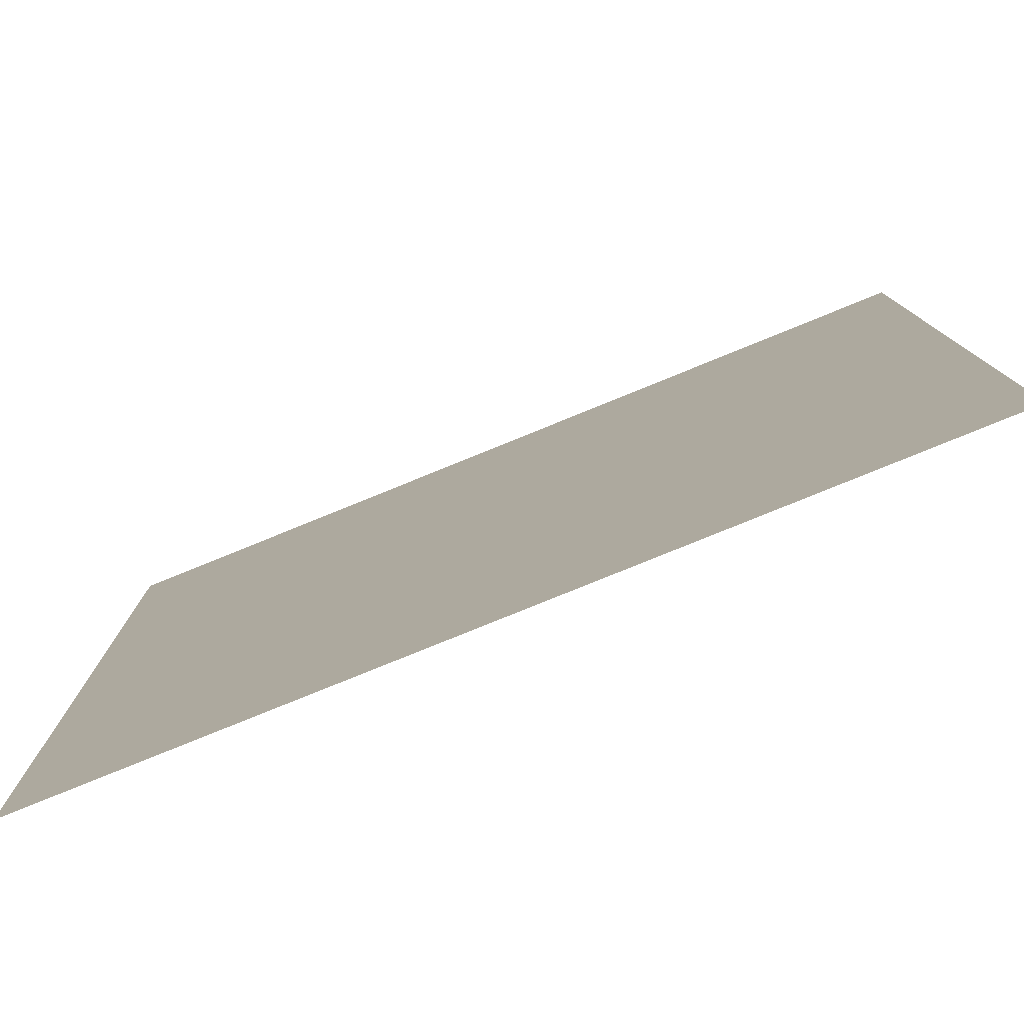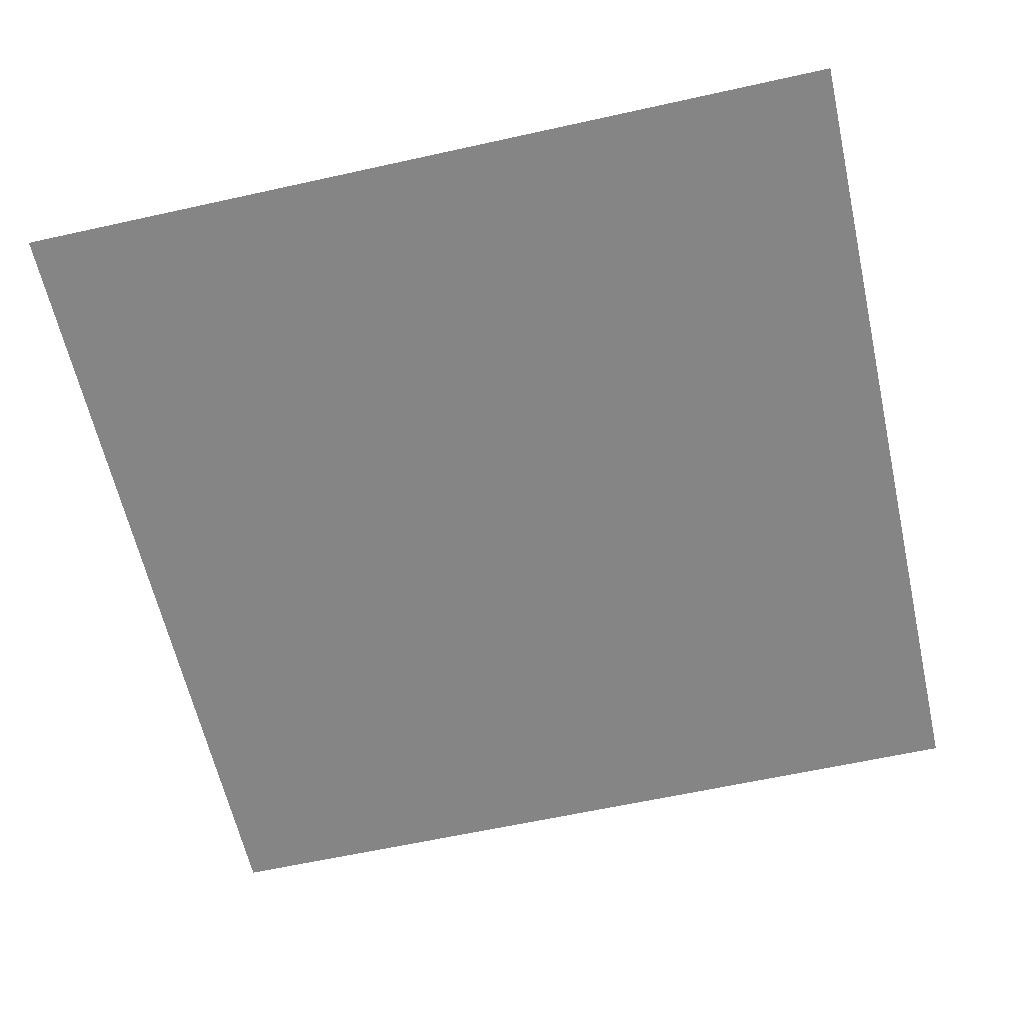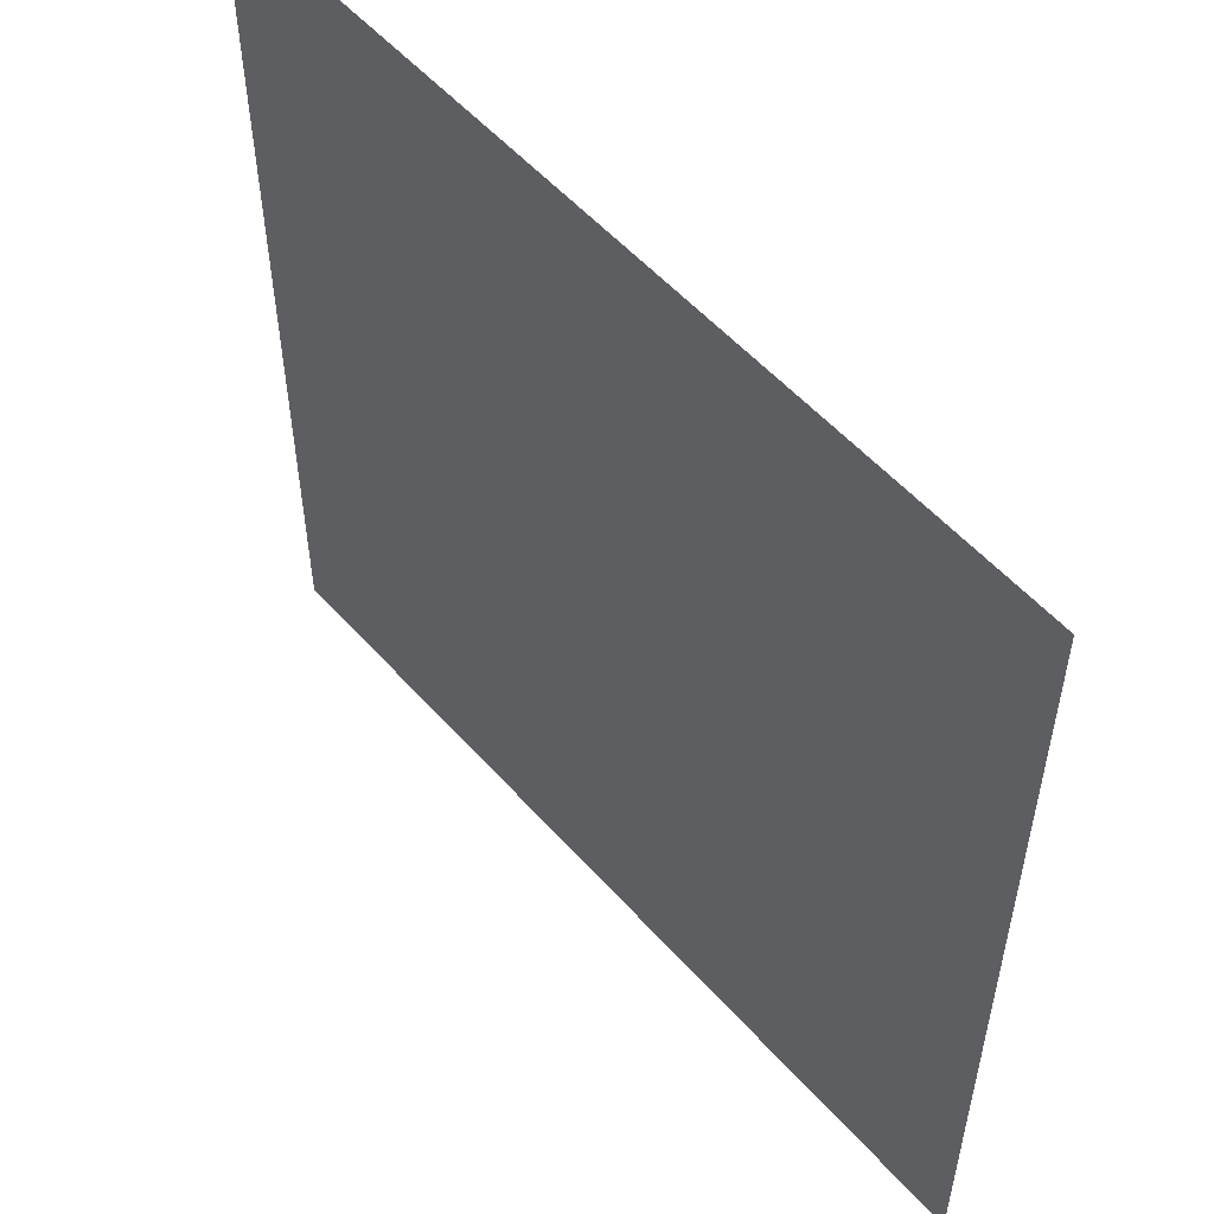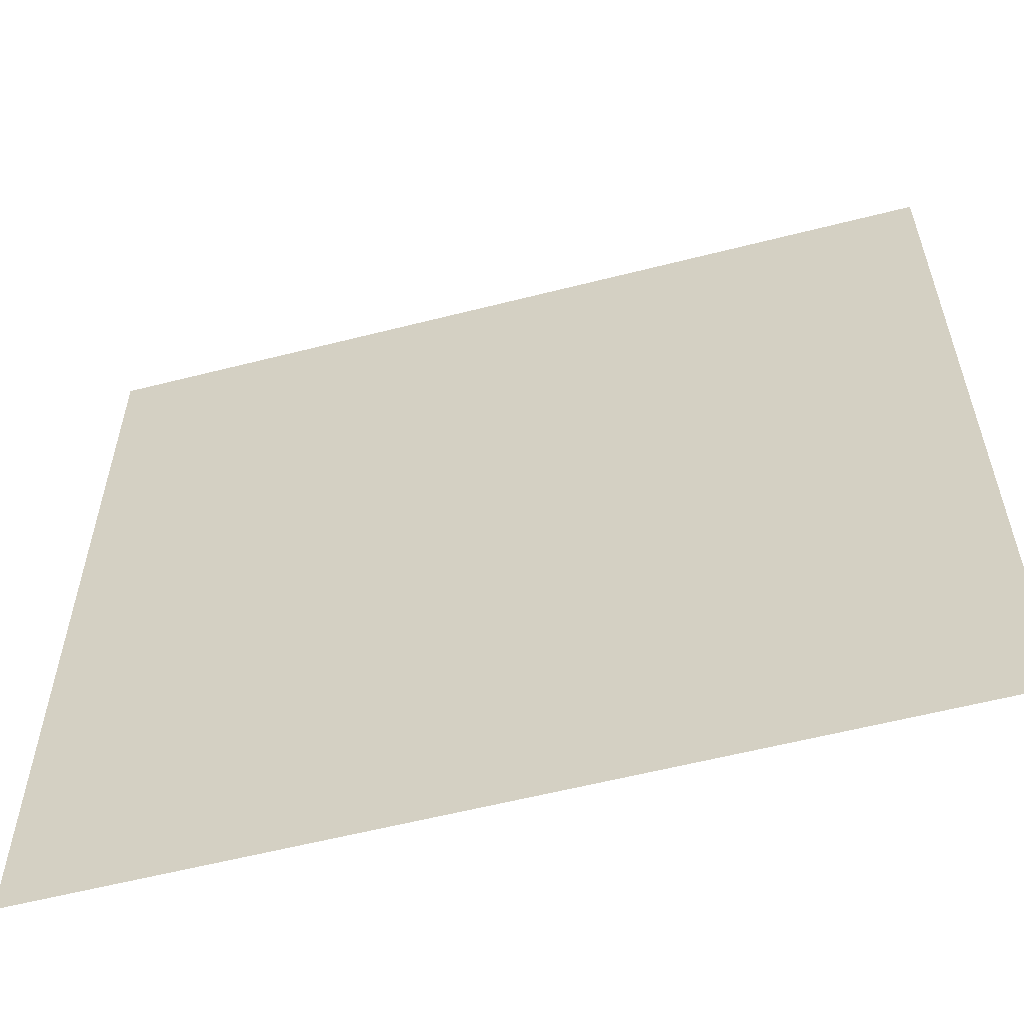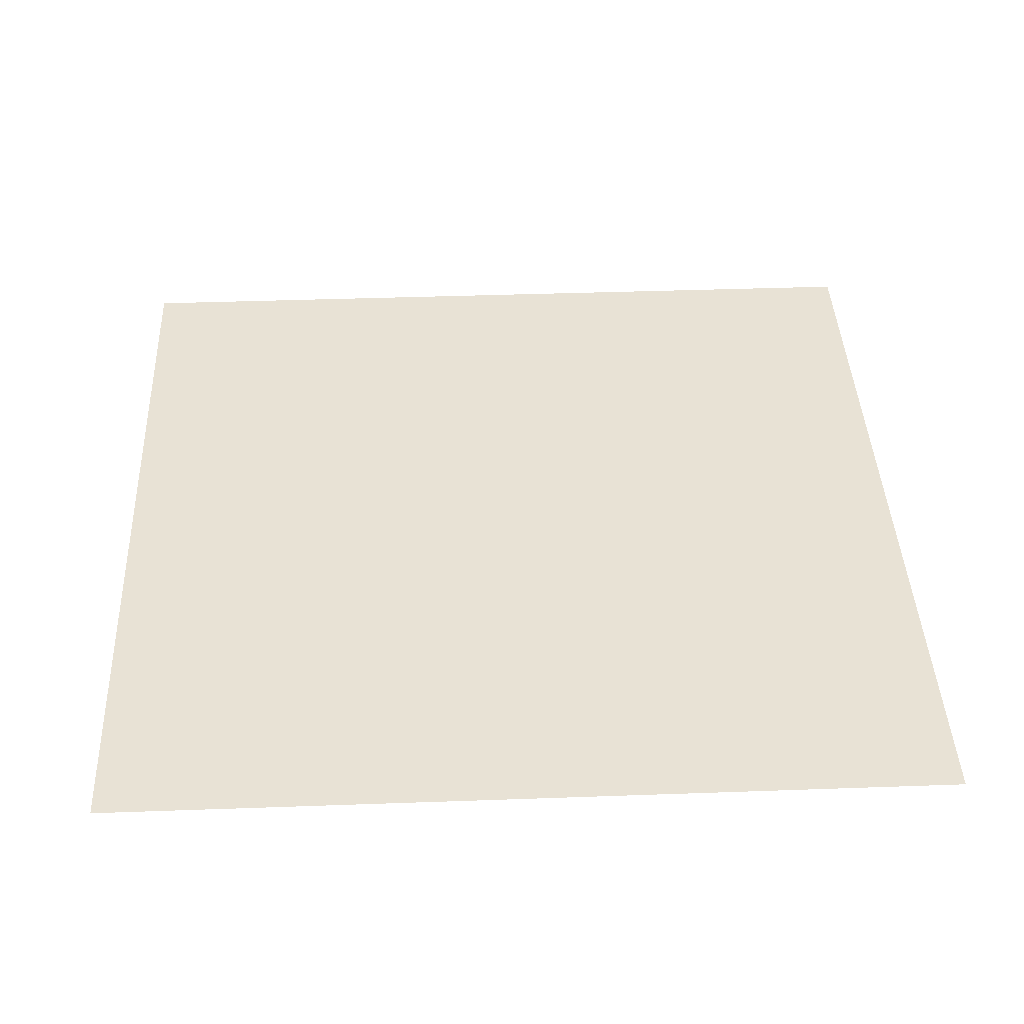
<metadata>
{"format":"obj","ext":"obj","renderer":"f3d","projection":"perspective","resolution":1024,"background":"white","views":[{"elev":-79.6,"azim":-157.9,"up":"+Y"},{"elev":-61.8,"azim":12.7,"up":"+Z"},{"elev":54.6,"azim":49.3,"up":"+Y"},{"elev":-58.4,"azim":14.8,"up":"+Y"},{"elev":40.9,"azim":-92.5,"up":"+Z"}]}
</metadata>
<code>
v -11 -11 1.027
v 11 -11 1.027
v 11 11 1.027
v -11 11 1.027
f 1 2 3 4

</code>
